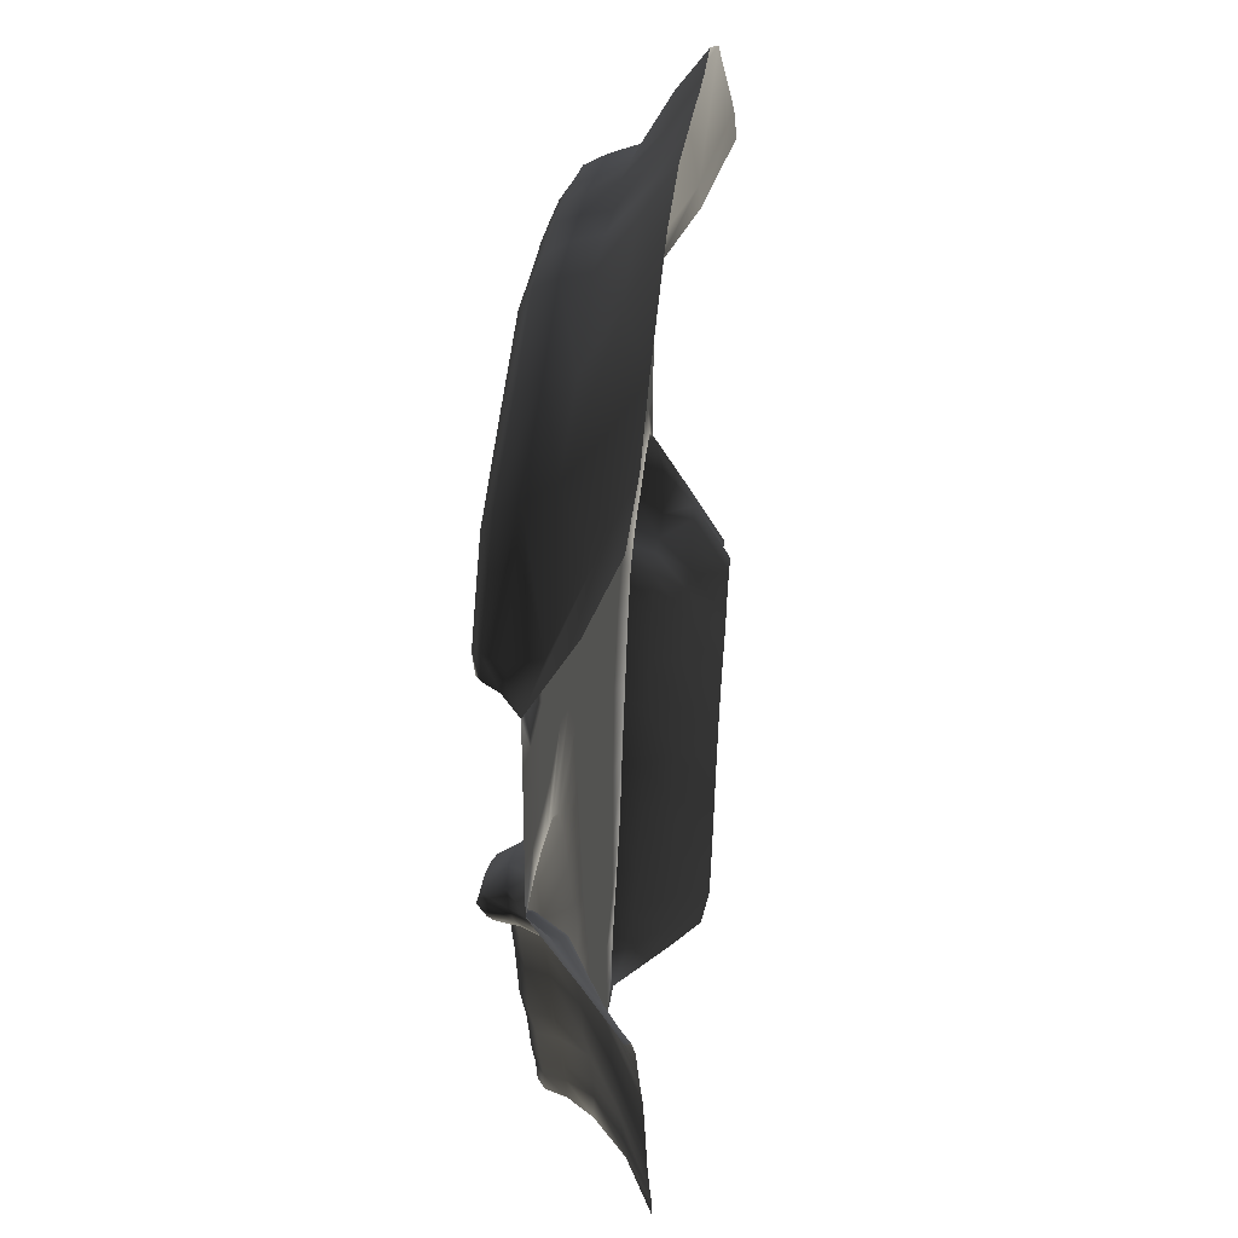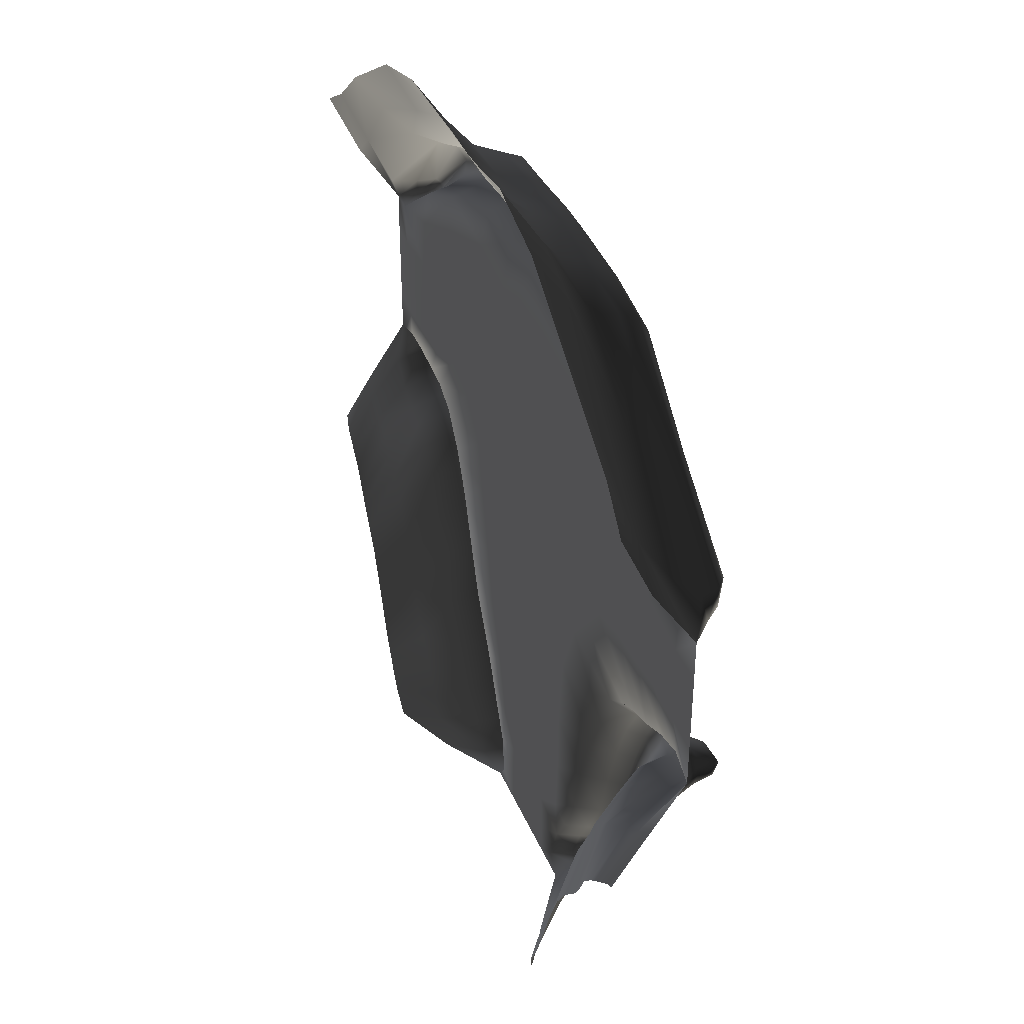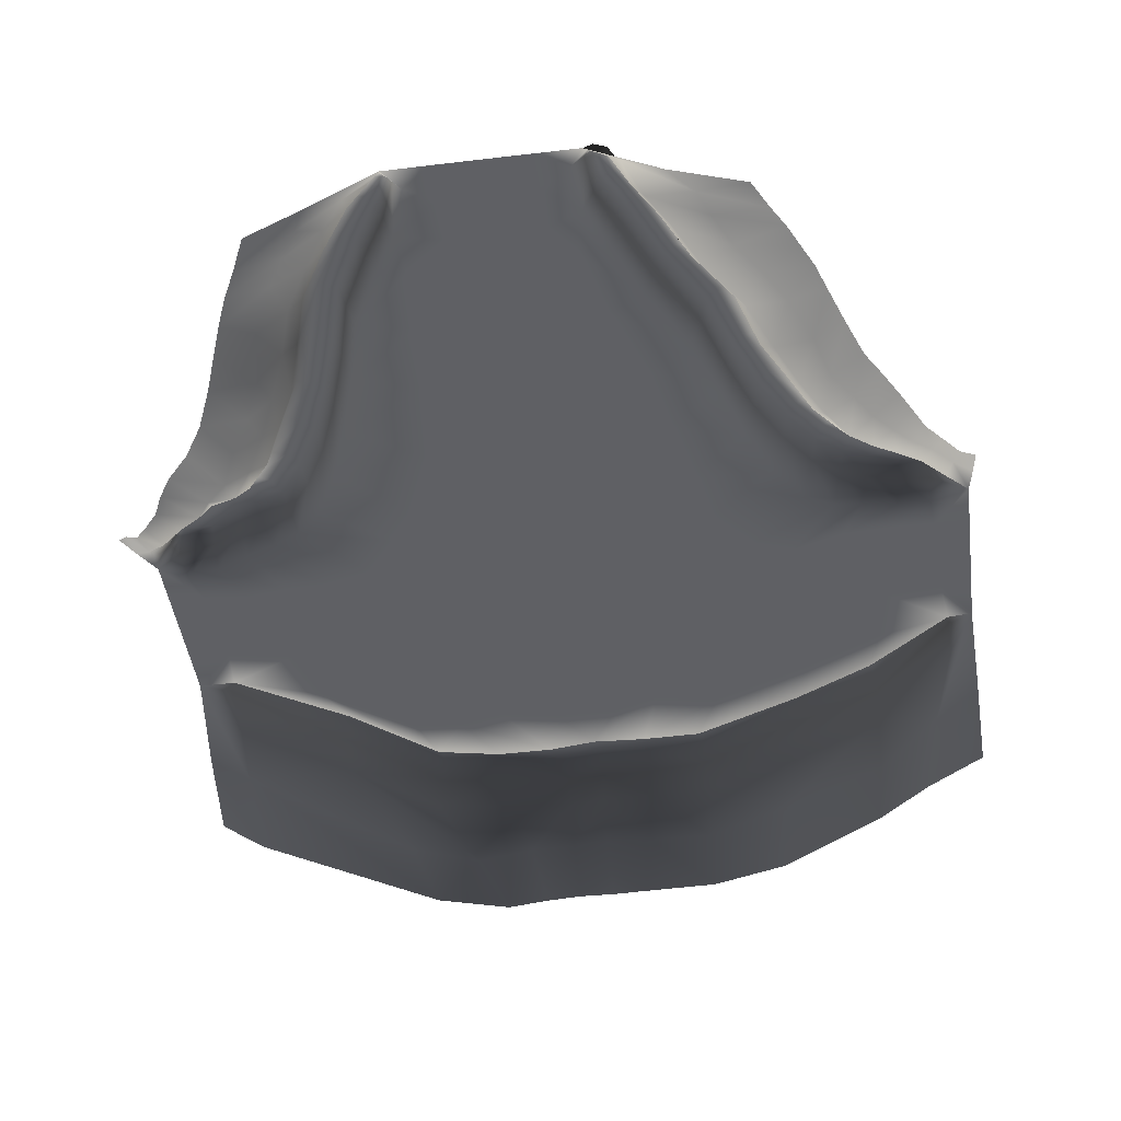
<metadata>
{"format":"obj","ext":"obj","renderer":"f3d","projection":"perspective","resolution":1024,"background":"white","views":[{"elev":30.5,"azim":-82.7,"up":"+Z"},{"elev":39.1,"azim":68.7,"up":"+Z"},{"elev":-45.0,"azim":-172.2,"up":"+Y"}]}
</metadata>
<code>
v  -203 0.0001 -1830
v  -376.5 0.0001 -1910
v  -328.1 0.0001 -1674
v  -213.3 0.0001 -1603
v  -405.2 0.0001 -1346
v  -214 0.0001 -1315
v  -518.5 0.0001 -1024
v  -228.7 0.0001 -946.4
v  -588.1 0.0001 -673.1
v  -240.9 0.0001 -502.8
v  -0.0005 0.0001 -462.9
v  -0.0005 0.0001 -916.1
v  -0.0005 0.0001 -1310
v  -0.0007 0.0001 -1591
v  -0.0005 0.0001 -1829
v  -662.5 0.0001 -334.5
v  -237.7 0.0001 -102.4
v  -712.2 0.0001 -67.83
v  -327.4 0.0001 254.8
v  -238.4 0.0001 723.9
v  -0.0005 0.0001 617.6
v  -0.0002 0.0001 263.1
v  -883.8 0.0001 123.1
v  -658 0.0001 398.4
v  -1082 0.0001 191.7
v  -935.9 0.0001 502.7
v  -759.1 0.0001 828.9
v  -453.9 0.0001 798.7
v  -1334 0.0001 111.9
v  -1232 0.0001 453.1
v  -1585 0.0001 98.86
v  -1563 0.0001 321.4
v  -1759 0.0001 99.74
v  -1752 0.0001 324.4
v  -1779 0.0001 521.3
v  -1523 0.0001 547.4
v  -1141 0.0001 743.4
v  -140.2 0.0001 1194
v  -0.0002 0.0001 1061
v  -348.1 0.0001 1126
v  -645.9 0.0001 1182
v  -532.8 0.0001 1426
v  -256.9 0.0001 1429
v  0 0.0001 1416
v  -1111 0.0001 996.9
v  -1475 0.0001 822.9
v  -1804 0.7202 737.5
v  -1416 0.0001 1033
v  -1042 0.0001 1222
v  -1439 -60.06 1384
v  -1431 -214.2 1562
v  -921.5 -214.2 1817
v  -975.4 -60.06 1576
v  -1811 -61.6 904.2
v  -1714 -214.2 1232
v  -1398 -362 1779
v  -1654 -362 1557
v  -900.3 -362 2098
v  -171.7 -362 2211
v  0.001 -362 2215
v  0 -214.2 1956
v  -222 -214.2 1976
v  -573 -60.32 1788
v  -527 -214.2 1982
v  -531.4 -362 2203
v  -1073 -352.3 -2215
v  -1143 -362 -2087
v  -853 -214.2 -2097
v  -741.6 -204.5 -2215
v  -1197 -362 -1993
v  -903.2 -214.2 -1974
v  -637.5 -55.65 -1988
v  -559.9 -40 -2167
v  -413.2 0.0001 -2215
v  -1248 -362 -1882
v  -979.1 -214.2 -1810
v  -1297 -362 -1778
v  -1080 -214.2 -1662
v  -841.7 -63.66 -1597
v  -735.6 -62.23 -1822
v  -1338 -362 -1658
v  -1176 -214.2 -1492
v  -1398 -362 -1482
v  -1271 -214.2 -1269
v  -1102 -63.93 -1118
v  -1001 -63.87 -1365
v  -1471 -362 -1287
v  -1329 -214.2 -1062
v  -1537 -362 -1174
v  -1424 -214.2 -920.1
v  -1298 -65.57 -709.8
v  -1196 -64.9 -904.8
v  -1606 -362 -1051
v  -1500 -214.2 -801.2
v  -1654 -362 -958.9
v  -1582 -214.2 -711.6
v  -1499 -63.64 -486.3
v  -1398 -64.72 -561.6
v  -1709 -362 -849.7
v  -1663 -214.2 -629.2
v  -1783 -362 -763
v  -1751 -214.2 -568.5
v  -1596 -63.6 -433.5
v  -1711 -67.04 -366.3
v  -1851 -362 -683.6
v  -1835 -214.2 -483.7
v  -1816 -59.06 -255.6
v  -1621 202.4 -139
v  -1654 212.7 -226
v  -1774 209.7 -165
v  -1766 189.3 -124.8
v  -1684 161.6 -302.2
v  -1793 167.7 -204.6
v  -1806 154.1 -153.5
v  -1834 157.9 815.7
v  -1770 169 887.3
v  -1724 207.9 862.2
v  -1773 187 797.8
v  -1440 170.7 1263
v  -1435 219.4 1176
v  -1427 205.8 1090
v  -462.4 164.8 -2106
v  -501.7 177.2 -2082
v  -470.9 215.2 -2051
v  -432.2 194.7 -2066
v  -569.2 170.1 -1948
v  -511.5 216 -1926
v  -451.7 201.1 -1914
v  -611.8 215.5 -1765
v  -544.4 203.1 -1736
v  -671.4 166.4 -1787
v  -778.5 165 -1549
v  -718.7 214.7 -1515
v  -658.7 202.9 -1483
v  -922.3 202.8 -918.1
v  -974.3 214.5 -967.4
v  -1071 213.9 -743.5
v  -1017 202.7 -680.6
v  -1029 164.7 -1023
v  -1131 163.7 -819.2
v  -1234 163 -614.6
v  -1184 213.6 -548.1
v  -1133 202.6 -481.9
v  -1298 214.1 -397.2
v  -1251 202.7 -322.3
v  -1348 163.9 -480
v  -1455 165 -402.9
v  -1414 214.7 -323.1
v  -1368 202.9 -233.2
v  -1521 214.7 -275.1
v  -1479 202.9 -183.4
v  -1559 165 -356.3
v  -956.5 170.7 1480
v  -990.5 219.4 1403
v  -1020 185.8 1305
v  -884.6 214.5 -1253
v  -823 202.8 -1200
v  -945.6 164.7 -1308
v  -534.9 195 1516
v  -549.3 219.2 1617
v  -253.5 218.8 1630
v  -253.3 199.5 1510
v  -536 170.4 1696
v  -250.7 169.6 1710
v  -581.8 0.0001 -1438
v  -467.8 0.0001 -1701
v  -512.5 117 -1718
v  -627 117 -1459
v  -421.4 115.5 -1911
v  -352.3 0.0001 -2129
v  -405.8 111.1 -2098
v  -450.6 102.3 -2157
v  -498.2 87.8 -2117
v  -580.7 74.14 -1956
v  -682.8 68.03 -1787
v  -793.8 66.4 -1556
v  -956.5 66.15 -1314
v  -1042 66.09 -1036
v  -1146 64.98 -835.5
v  -1246 64.22 -629.5
v  -1357 65.19 -492.4
v  -1464 66.43 -416.4
v  -1567 66.46 -370.1
v  -1690 62.54 -316.2
v  -1796 71.66 -206.8
v  -1921 6.098 -97.74
v  -1812 85.12 -148.7
v  -1746 0.0001 -46.16
v  -1761 100.5 -100.1
v  -1591 0.0001 -48.99
v  -1609 117 -100.6
v  -1430 0.0001 -71.63
v  -1461 117 -140.3
v  -1304 0.0001 -88.43
v  -1347 117 -186
v  -1165 0.0001 -167.3
v  -1223 117 -271.6
v  -1040 0.0001 -344.1
v  -1102 117 -433.7
v  -933.5 0.0001 -574.8
v  -986.5 117 -638.7
v  -846.3 0.0001 -840.4
v  -890.1 117 -879.3
v  -744.9 0.0001 -1132
v  -792.8 117 -1170
v  -254.4 118.4 1468
v  0 118.4 1492
v  -530.2 118.4 1477
v  -0.0002 201.9 1525
v  -1027 118.4 1272
v  -1419 118.4 1056
v  -1785 101.4 756.5
v  -1921 7.438 731.7
v  -1849 87.61 781.8
v  -1810 78.35 873.3
v  -1442 71.54 1303
v  -941.5 71.54 1531
v  -534.7 71.24 1741
v  -251.6 -61.12 1803
v  -252.3 70.33 1768
v  0.0007 -61.21 1798
v  0.0005 70.11 1768
v  -1921 6.098 527
v  -1921 6.098 318.5
v  -1921 6.098 108.9
v  -1921 -198.4 -402.1
v  -1921 -346.2 -637
v  -211.8 0.0001 -2041
v  -208.5 0.0001 -2215
v  -0.0005 0.0001 -2049
v  -0.0005 0.0001 -2215
v  -1921 -198.4 1060
v  -1921 -346.2 1391
v  0 218.6 1652
v  0 169.4 1731
v  -0.0005 0.0001 -0
v  198 0.0001 -1830
v  183.9 0.0001 -1603
v  399 0.0001 -1682
v  426.2 0.0001 -1881
v  417 0.0001 -1378
v  179 0.0001 -1315
v  419 0.0001 -1036
v  182.5 0.0001 -946.4
v  463.3 0.0001 -615.4
v  231.6 0.0001 -502.8
v  335.9 0.0001 -102.4
v  596.9 0.0001 -288.3
v  727.9 0.0001 -123
v  327.4 0.0001 272.2
v  238.4 0.0001 723.9
v  737.2 0.0001 449.6
v  884.9 0.0001 69.93
v  1088 0.0001 120.5
v  935.9 0.0001 502.7
v  489.6 0.0001 831
v  759.1 0.0001 828.9
v  1150 0.0001 452.5
v  1309 0.0001 128.9
v  1494 0.0001 151.3
v  1452 0.0001 345.2
v  1710 0.0001 128.9
v  1681 0.0001 328.8
v  1389 0.0001 586.2
v  1691 0.0001 529
v  1016 0.0001 782.5
v  160 0.0001 1194
v  435.9 0.0001 1145
v  641.6 0.0001 1192
v  227.9 0.0001 1447
v  493.1 0.0001 1447
v  876.7 0.0001 1174
v  1298 0.0001 871.5
v  1708 0.0001 730.9
v  1194 0.0001 1054
v  795.6 0.0001 1388
v  1248 -60.06 1402
v  854.6 -60.06 1738
v  684.9 -214.2 2031
v  1011 -214.2 1889
v  1723 -214.2 1223
v  1732 -61.6 990.5
v  912.4 -362 2144
v  1725 -362 1579
v  558.3 -362 2253
v  171.7 -362 2211
v  176 -214.2 1976
v  468.4 -60.32 1801
v  397.5 -214.2 1978
v  348.2 -362 2223
v  955.5 -352.3 -2215
v  720.6 -204.5 -2215
v  774.6 -214.2 -2117
v  1019 -385 -2081
v  841 -214.2 -1998
v  1085 -385 -1953
v  695.8 -55.65 -1992
v  585.8 -40 -2124
v  417.2 0.0001 -2214
v  936.9 -214.2 -1851
v  1144 -385 -1809
v  1048 -214.2 -1617
v  1205 -385 -1647
v  929.9 -63.66 -1595
v  799.5 -62.23 -1824
v  1107 -214.2 -1359
v  1271 -385 -1471
v  1192 -214.2 -1151
v  1352 -385 -1282
v  1102 -63.93 -1118
v  1001 -63.87 -1365
v  1300 -214.2 -966.5
v  1447 -385 -1130
v  1378 -214.2 -782
v  1556 -385 -1007
v  1298 -65.57 -709.8
v  1196 -64.9 -904.8
v  1476 -214.2 -686.2
v  1619 -385 -907.5
v  1537 -214.2 -603.2
v  1668 -385 -805.8
v  1515 -63.64 -525.1
v  1398 -64.72 -561.6
v  1637 -214.2 -539.4
v  1739 -385 -723.6
v  1740 -214.2 -453.7
v  1787 -385 -676.6
v  1611 -63.6 -495.1
v  1712 -67.04 -419.5
v  1815 -214.2 -420.6
v  1847 -346.2 -652.9
v  1832 -59.06 -254
v  1629 202.4 -151.1
v  1784 189.3 -114.5
v  1767 209.7 -151.6
v  1662 212.7 -238.1
v  1795 167.7 -190.5
v  1692 161.6 -314.3
v  1804 154.1 -160.4
v  1758 153 782.3
v  1680 173.7 812.1
v  1678 213.3 860.4
v  1732 164.6 860.4
v  1226 219.4 1196
v  1239 170.7 1282
v  1211 205.8 1111
v  452.6 164.8 -2090
v  422.3 194.7 -2050
v  461 215.2 -2035
v  491.8 177.2 -2066
v  547.4 216 -1943
v  594.2 170.1 -1983
v  495.5 201.1 -1910
v  608.3 203.1 -1738
v  675.7 215.5 -1767
v  735.3 166.4 -1789
v  866.8 165 -1547
v  806.9 214.7 -1513
v  747 202.9 -1480
v  922.3 202.8 -918.1
v  1017 202.7 -680.6
v  1071 213.9 -743.5
v  974.3 214.5 -967.4
v  1131 163.7 -819.2
v  1029 164.7 -1023
v  1234 163 -614.6
v  1184 213.6 -548.1
v  1133 202.6 -481.9
v  1251 202.7 -322.3
v  1298 214.1 -397.2
v  1348 163.9 -480
v  1475 165 -448.4
v  1433 214.7 -368.6
v  1388 202.9 -278.6
v  1494 202.9 -245
v  1536 214.7 -336.7
v  1574 165 -417.9
v  820.5 170.7 1648
v  817.3 219.4 1569
v  806.5 185.8 1470
v  823 202.8 -1200
v  884.6 214.5 -1253
v  945.6 164.7 -1308
v  484.8 195 1532
v  192.6 199.5 1528
v  194.3 218.8 1647
v  478.8 219.2 1632
v  181.1 169.6 1730
v  467.5 170.4 1702
v  670.1 0.0001 -1435
v  715.2 117 -1457
v  576.4 117 -1720
v  531.7 0.0001 -1704
v  468.1 115.5 -1897
v  395.9 111.1 -2082
v  342.4 0.0001 -2113
v  440.7 102.3 -2141
v  488.3 87.8 -2101
v  602.4 74.14 -1994
v  746.7 68.03 -1789
v  882 66.4 -1554
v  956.5 66.15 -1314
v  1042 66.09 -1036
v  1146 64.98 -835.5
v  1246 64.22 -629.5
v  1357 65.19 -492.4
v  1483 66.43 -461.9
v  1582 66.46 -431.7
v  1698 62.54 -328.3
v  1807 71.66 -201.7
v  1811 85.12 -156.8
v  1883 0.0001 -97.9
v  1791 100.5 -90.55
v  1755 0.0001 -23.47
v  1617 117 -112.7
v  1599 0.0001 -61.09
v  1476 117 -201.9
v  1445 0.0001 -133.2
v  1367 117 -231.5
v  1304 0.0001 -181
v  1217 117 -288.5
v  1176 0.0001 -242.9
v  1102 117 -433.7
v  1040 0.0001 -344.1
v  986.5 117 -638.7
v  933.5 0.0001 -574.8
v  890.1 117 -879.3
v  846.3 0.0001 -840.4
v  792.8 117 -1170
v  744.9 0.0001 -1132
v  203.2 118.4 1485
v  487.4 118.4 1494
v  801.5 118.4 1437
v  1199 118.4 1077
v  1698 99.3 759.5
v  1804 86.11 758.7
v  1883 0.0001 731.6
v  1764 74.77 872.2
v  1244 71.54 1322
v  826.4 71.54 1699
v  462.7 71.24 1743
v  182.5 70.33 1787
v  176.1 -61.12 1844
v  1883 0.0001 526.8
v  1883 0.0001 318.3
v  1883 0.0001 108.7
v  1883 -198.4 -402.3
v  1883 -346.2 -637.2
v  205.8 0.0001 -2215
v  206.1 0.0001 -2041
v  1883 -214.2 1060
v  1883 -362 1391
o Cruze_3
g Cruze_3
f 1 2 3 4
f 5 6 4 3
f 7 8 6 5
f 9 10 8 7
f 10 11 12 8
f 13 6 8 12
f 13 14 4 6
f 14 15 1 4
f 10 9 16 17
f 18 19 17 16
f 19 20 21 22
f 19 18 23 24
f 25 26 24 23
f 26 27 28 24
f 20 19 24 28
f 26 25 29 30
f 31 32 30 29
f 33 34 32 31
f 34 35 36 32
f 37 30 32 36
f 37 27 26 30
f 20 38 39 21
f 38 20 28 40
f 27 41 40 28
f 41 42 43 40
f 44 38 40 43
f 41 27 37 45
f 36 46 45 37
f 36 35 47 46
f 47 48 46
f 49 45 46 48
f 49 42 41 45
f 50 51 52 53
f 50 54 55 51
f 56 51 55 57
f 56 58 52 51
f 59 60 61 62
f 63 53 52 64
f 58 65 64 52
f 66 67 68 69
f 67 70 71 68
f 72 73 68 71
f 73 74 69 68
f 70 75 76 71
f 75 77 78 76
f 79 80 76 78
f 80 72 71 76
f 77 81 82 78
f 81 83 84 82
f 85 86 82 84
f 86 79 78 82
f 83 87 88 84
f 87 89 90 88
f 91 92 88 90
f 92 85 84 88
f 89 93 94 90
f 93 95 96 94
f 97 98 94 96
f 98 91 90 94
f 95 99 100 96
f 99 101 102 100
f 103 100 102 104
f 103 97 96 100
f 101 105 106 102
f 104 102 106 107
f 108 109 110 111
f 109 112 113 110
f 114 111 110 113
f 115 116 117 118
f 116 119 120 117
f 118 117 120 121
f 122 123 124 125
f 123 126 127 124
f 128 125 124 127
f 128 127 129 130
f 127 126 131 129
f 132 133 129 131
f 133 134 130 129
f 135 136 137 138
f 136 139 140 137
f 141 142 137 140
f 142 143 138 137
f 143 142 144 145
f 142 141 146 144
f 147 148 144 146
f 148 149 145 144
f 149 148 150 151
f 148 147 152 150
f 112 109 150 152
f 109 108 151 150
f 153 154 120 119
f 154 155 121 120
f 134 133 156 157
f 133 132 158 156
f 139 136 156 158
f 136 135 157 156
f 159 160 161 162
f 160 163 164 161
f 163 160 154 153
f 160 159 155 154
f 165 166 167 168
f 166 2 169 167
f 128 130 167 169
f 130 134 168 167
f 2 170 171 169
f 170 74 172 171
f 122 125 171 172
f 125 128 169 171
f 74 73 173 172
f 73 72 174 173
f 126 123 173 174
f 123 122 172 173
f 72 80 175 174
f 80 79 176 175
f 132 131 175 176
f 131 126 174 175
f 79 86 177 176
f 86 85 178 177
f 139 158 177 178
f 158 132 176 177
f 85 92 179 178
f 92 91 180 179
f 141 140 179 180
f 140 139 178 179
f 91 98 181 180
f 98 97 182 181
f 147 146 181 182
f 146 141 180 181
f 97 103 183 182
f 103 104 184 183
f 152 183 184 112
f 152 147 182 183
f 104 107 185 184
f 112 184 185 113
f 107 186 187 185
f 114 113 185 187
f 186 188 189 187
f 188 190 191 189
f 111 189 191 108
f 111 114 187 189
f 190 192 193 191
f 108 191 193 151
f 192 194 195 193
f 149 151 193 195
f 194 196 197 195
f 196 198 199 197
f 143 145 197 199
f 145 149 195 197
f 198 200 201 199
f 200 202 203 201
f 135 138 201 203
f 138 143 199 201
f 202 204 205 203
f 204 165 168 205
f 134 157 205 168
f 157 135 203 205
f 43 206 207 44
f 43 42 208 206
f 159 162 206 208
f 162 209 207 206
f 42 49 210 208
f 49 48 211 210
f 155 210 211 121
f 155 159 208 210
f 48 47 212 211
f 121 211 212 118
f 47 213 214 212
f 115 118 212 214
f 213 54 215 214
f 54 50 216 215
f 116 215 216 119
f 116 115 214 215
f 50 53 217 216
f 119 216 217 153
f 53 63 218 217
f 163 153 217 218
f 63 219 220 218
f 219 221 222 220
f 164 163 218 220
f 213 47 35 223
f 223 35 34 224
f 224 34 33 225
f 186 107 106 226
f 105 227 226 106
f 170 228 229 74
f 2 1 228 170
f 229 228 230 231
f 228 1 15 230
f 213 232 55 54
f 232 233 57 55
f 221 219 62 61
f 234 161 164 235
f 209 162 161 234
f 235 164 220 222
f 219 63 64 62
f 62 64 65 59
f 2 166 3
f 3 166 165 5
f 5 165 204 7
f 7 204 202 9
f 9 202 200 16
f 16 200 198 18
f 18 198 196 23
f 23 196 194 25
f 25 194 192 29
f 29 192 190 31
f 31 190 188 33
f 33 188 186 225
f 11 10 17 236
f 237 238 239 240
f 241 239 238 242
f 243 241 242 244
f 245 243 244 246
f 246 244 12 11
f 13 12 244 242
f 13 242 238 14
f 14 238 237 15
f 246 247 248 245
f 249 248 247 250
f 250 22 21 251
f 250 252 253 249
f 254 253 252 255
f 255 252 256 257
f 251 256 252 250
f 255 258 259 254
f 260 259 258 261
f 262 260 261 263
f 263 261 264 265
f 266 264 261 258
f 266 258 255 257
f 251 21 39 267
f 267 39 38 44
f 267 268 256 251
f 257 256 268 269
f 269 268 270 271
f 44 270 268 267
f 269 272 266 257
f 264 266 272 273
f 264 273 274 265
f 274 273 275
f 276 275 273 272
f 276 272 269 271
f 277 278 279 280
f 277 280 281 282
f 283 284 281 280
f 283 280 279 285
f 286 287 61 60
f 288 289 279 278
f 285 279 289 290
f 291 292 293 294
f 294 293 295 296
f 297 295 293 298
f 298 293 292 299
f 296 295 300 301
f 301 300 302 303
f 304 302 300 305
f 305 300 295 297
f 303 302 306 307
f 307 306 308 309
f 310 308 306 311
f 311 306 302 304
f 309 308 312 313
f 313 312 314 315
f 316 314 312 317
f 317 312 308 310
f 315 314 318 319
f 319 318 320 321
f 322 320 318 323
f 323 318 314 316
f 321 320 324 325
f 325 324 326 327
f 328 329 326 324
f 328 324 320 322
f 327 326 330 331
f 329 332 330 326
f 333 334 335 336
f 336 335 337 338
f 339 337 335 334
f 340 341 342 343
f 343 342 344 345
f 341 346 344 342
f 347 348 349 350
f 350 349 351 352
f 353 351 349 348
f 353 354 355 351
f 351 355 356 352
f 357 356 355 358
f 358 355 354 359
f 360 361 362 363
f 363 362 364 365
f 366 364 362 367
f 367 362 361 368
f 368 369 370 367
f 367 370 371 366
f 372 371 370 373
f 373 370 369 374
f 374 375 376 373
f 373 376 377 372
f 338 377 376 336
f 336 376 375 333
f 378 345 344 379
f 379 344 346 380
f 359 381 382 358
f 358 382 383 357
f 365 383 382 363
f 363 382 381 360
f 384 385 386 387
f 387 386 388 389
f 389 378 379 387
f 387 379 380 384
f 390 391 392 393
f 393 392 394 240
f 353 394 392 354
f 354 392 391 359
f 240 394 395 396
f 396 395 397 299
f 347 397 395 348
f 348 395 394 353
f 299 397 398 298
f 298 398 399 297
f 352 399 398 350
f 350 398 397 347
f 297 399 400 305
f 305 400 401 304
f 357 401 400 356
f 356 400 399 352
f 304 401 402 311
f 311 402 403 310
f 365 403 402 383
f 383 402 401 357
f 310 403 404 317
f 317 404 405 316
f 366 405 404 364
f 364 404 403 365
f 316 405 406 323
f 323 406 407 322
f 372 407 406 371
f 371 406 405 366
f 322 407 408 328
f 328 408 409 329
f 377 338 409 408
f 377 408 407 372
f 329 409 410 332
f 338 337 410 409
f 332 410 411 412
f 339 411 410 337
f 412 411 413 414
f 414 413 415 416
f 334 333 415 413
f 334 413 411 339
f 416 415 417 418
f 333 375 417 415
f 418 417 419 420
f 374 419 417 375
f 420 419 421 422
f 422 421 423 424
f 368 423 421 369
f 369 421 419 374
f 424 423 425 426
f 426 425 427 428
f 360 427 425 361
f 361 425 423 368
f 428 427 429 430
f 430 429 391 390
f 359 391 429 381
f 381 429 427 360
f 270 44 207 431
f 270 431 432 271
f 384 432 431 385
f 385 431 207 209
f 271 432 433 276
f 276 433 434 275
f 380 346 434 433
f 380 433 432 384
f 275 434 435 274
f 346 341 435 434
f 274 435 436 437
f 340 436 435 341
f 437 436 438 282
f 282 438 439 277
f 343 345 439 438
f 343 438 436 340
f 277 439 440 278
f 345 378 440 439
f 278 440 441 288
f 389 441 440 378
f 288 441 442 443
f 443 442 222 221
f 388 442 441 389
f 437 444 265 274
f 444 445 263 265
f 445 446 262 263
f 412 447 330 332
f 331 330 447 448
f 396 299 449 450
f 240 396 450 237
f 449 231 230 450
f 450 230 15 237
f 437 282 281 451
f 451 281 284 452
f 221 61 287 443
f 234 235 388 386
f 209 234 386 385
f 235 222 442 388
f 443 287 289 288
f 287 286 290 289
f 239 393 240
f 239 241 390 393
f 241 243 430 390
f 243 245 428 430
f 245 248 426 428
f 248 249 424 426
f 249 253 422 424
f 253 254 420 422
f 254 259 418 420
f 259 260 416 418
f 260 262 414 416
f 262 446 412 414
f 11 236 247 246
f 250 247 236 22
f 22 236 17 19

</code>
